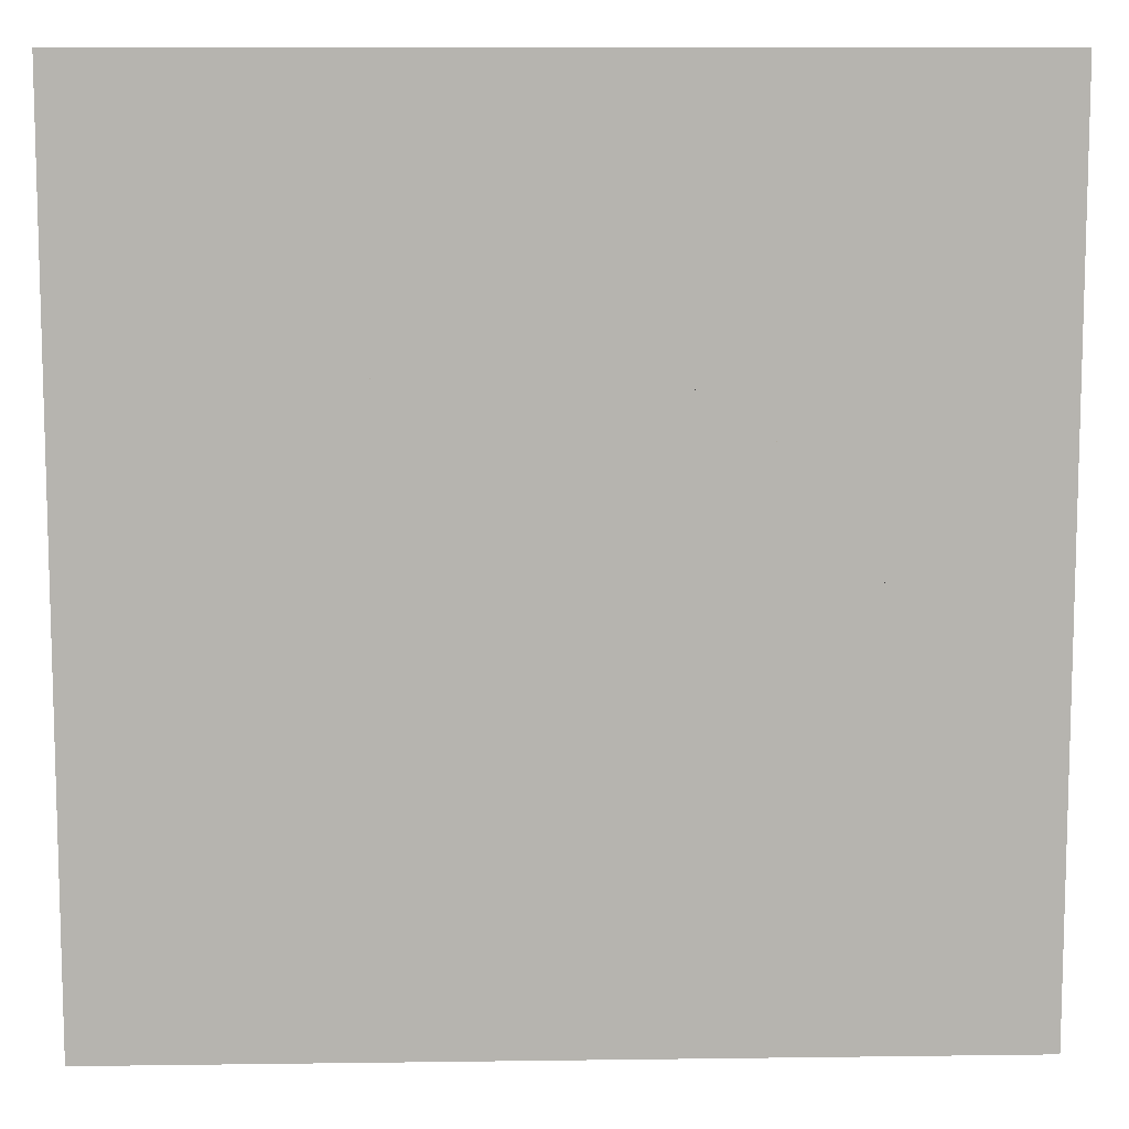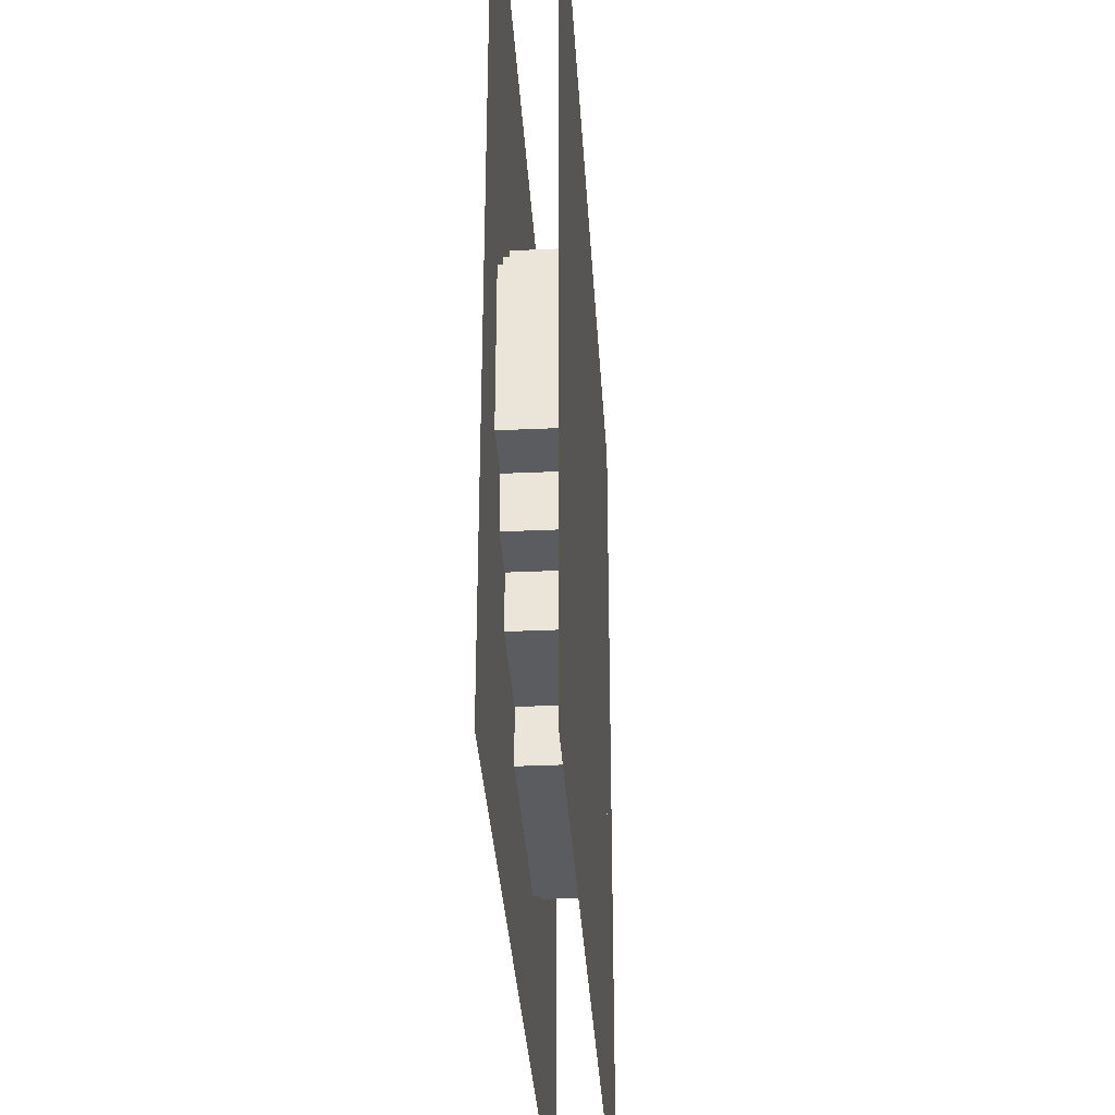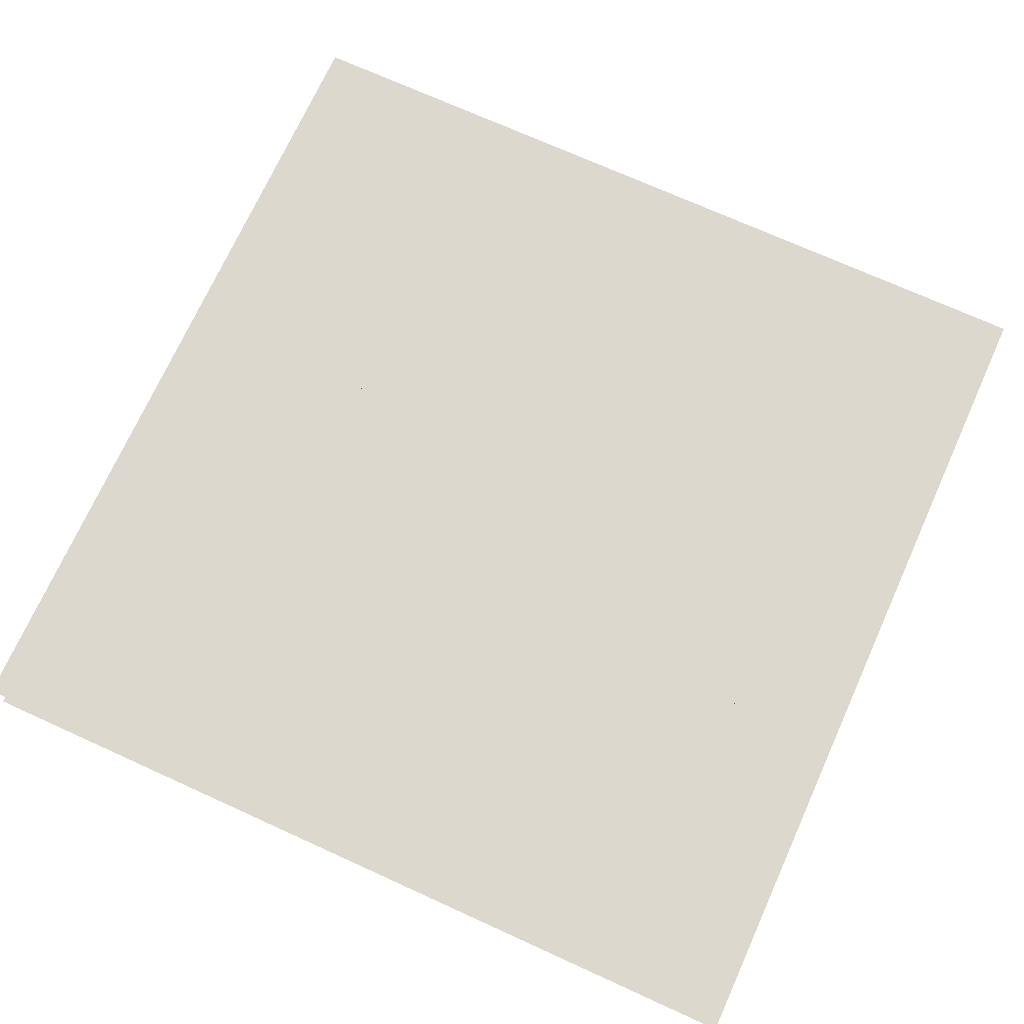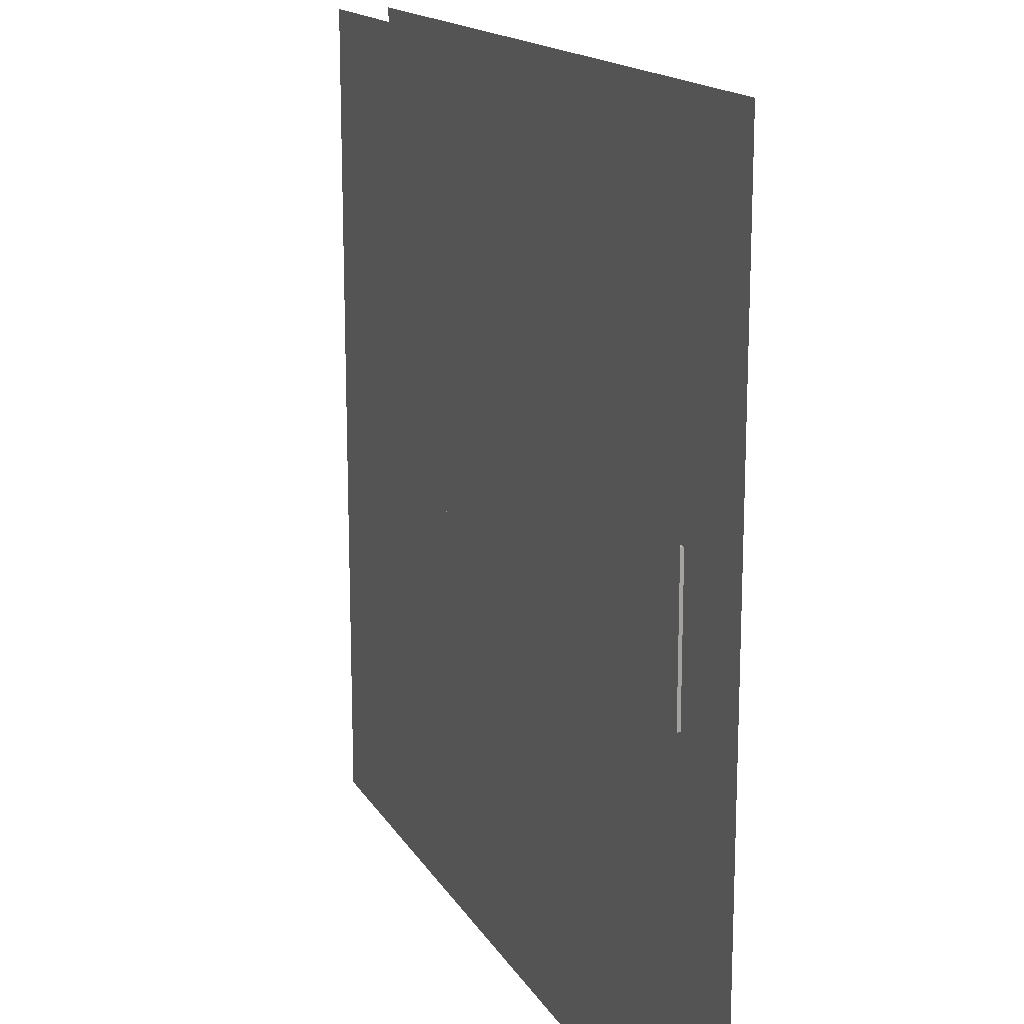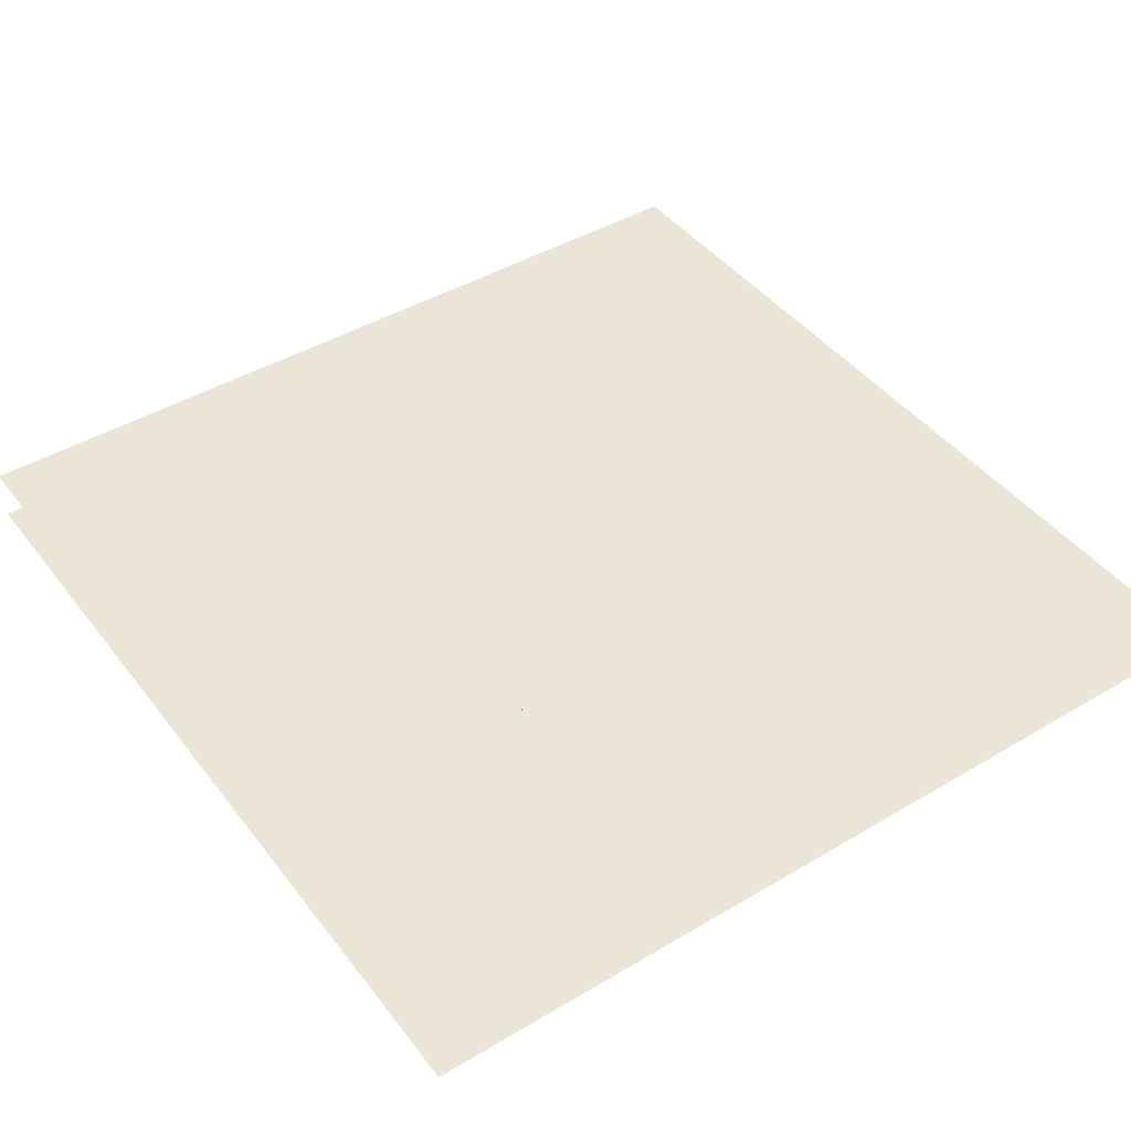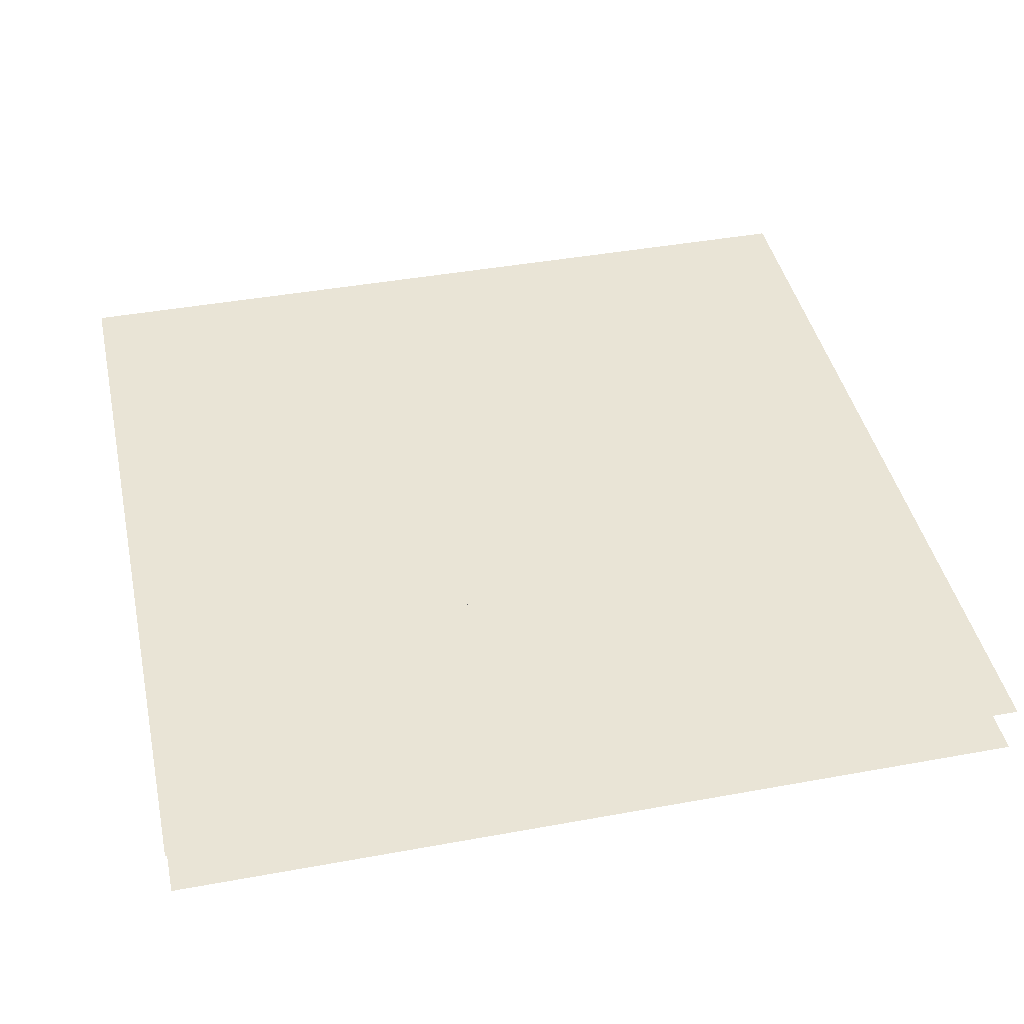
<metadata>
{"format":"obj","ext":"obj","renderer":"f3d","projection":"perspective","resolution":1024,"background":"white","views":[{"elev":9.8,"azim":-2.0,"up":"+Y"},{"elev":-34.7,"azim":93.5,"up":"+Y"},{"elev":72.2,"azim":24.4,"up":"+Z"},{"elev":16.0,"azim":69.0,"up":"+Y"},{"elev":44.0,"azim":-34.8,"up":"+Z"},{"elev":42.5,"azim":-12.3,"up":"+Z"}]}
</metadata>
<code>
v 1 1 0.4688
v 1 0 0.4688
v 0 0 0.4688
v 0 1 0.4688
v 0 1 0.5312
v 0 0 0.5312
v 1 0 0.5312
v 1 1 0.5312
v 0.375 0.75 0.4688
v 0.375 0.75 0.5312
v 0.625 0.75 0.5312
v 0.625 0.75 0.4688
v 0.375 0.1875 0.4688
v 0.375 0.1875 0.5312
v 0.625 0.1875 0.5312
v 0.625 0.1875 0.4688
v 0.25 0.6875 0.4688
v 0.25 0.6875 0.5312
v 0.75 0.6875 0.5312
v 0.75 0.6875 0.4688
v 0.25 0.25 0.4688
v 0.25 0.25 0.5312
v 0.75 0.25 0.5312
v 0.75 0.25 0.4688
v 0.1875 0.625 0.4688
v 0.1875 0.625 0.5312
v 0.8125 0.625 0.5312
v 0.8125 0.625 0.4688
v 0.1875 0.3125 0.4688
v 0.1875 0.3125 0.5312
v 0.8125 0.3125 0.5312
v 0.8125 0.3125 0.4688
v 0.125 0.5625 0.4688
v 0.125 0.5625 0.5312
v 0.875 0.5625 0.5312
v 0.875 0.5625 0.4688
v 0.125 0.375 0.4688
v 0.125 0.375 0.5312
v 0.875 0.375 0.5312
v 0.875 0.375 0.4688
f 1 2 3 4
f 5 6 7 8
f 9 10 11 12
f 9 13 14 10
f 11 15 16 12
f 17 18 19 20
f 17 21 22 18
f 19 23 24 20
f 25 26 27 28
f 25 29 30 26
f 27 31 32 28
f 33 34 35 36
f 33 37 38 34
f 35 39 40 36
f 38 37 40 39
f 30 29 32 31
f 22 21 24 23
f 14 13 16 15

</code>
